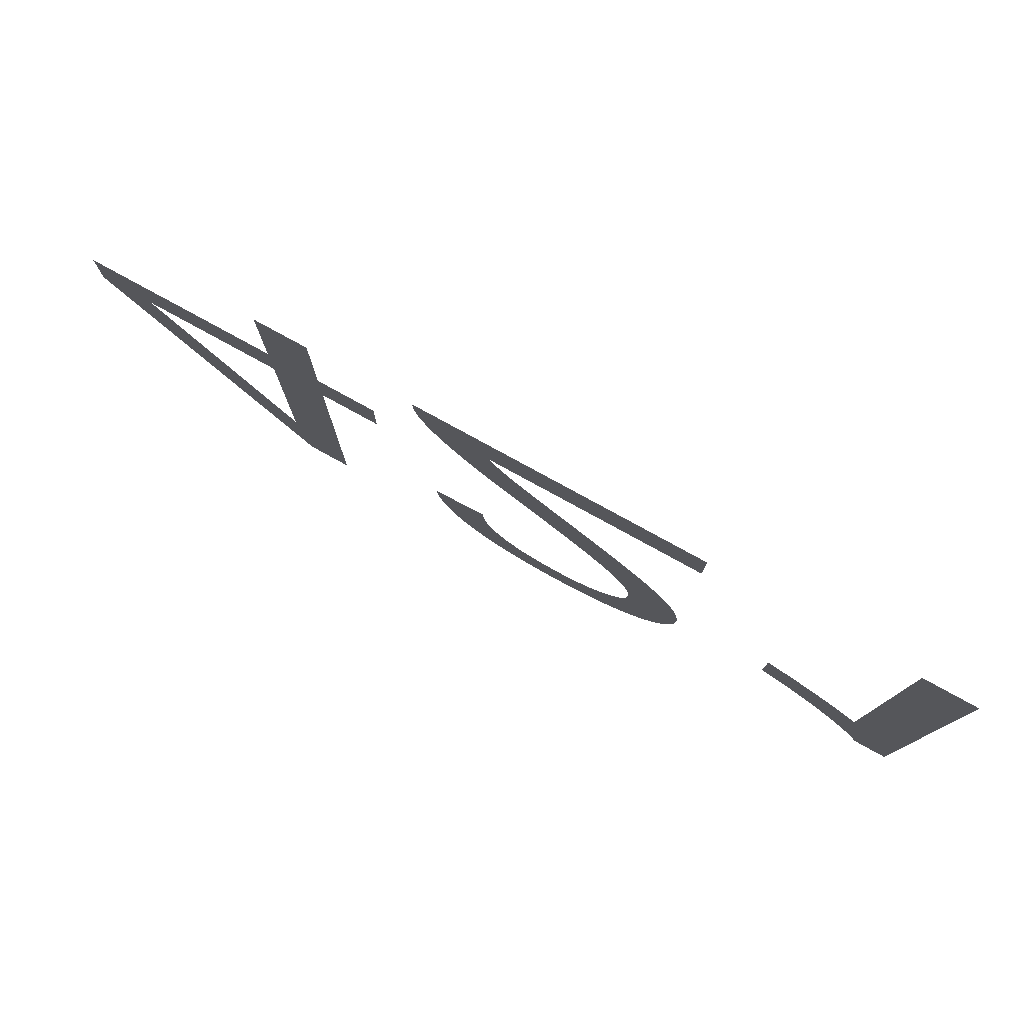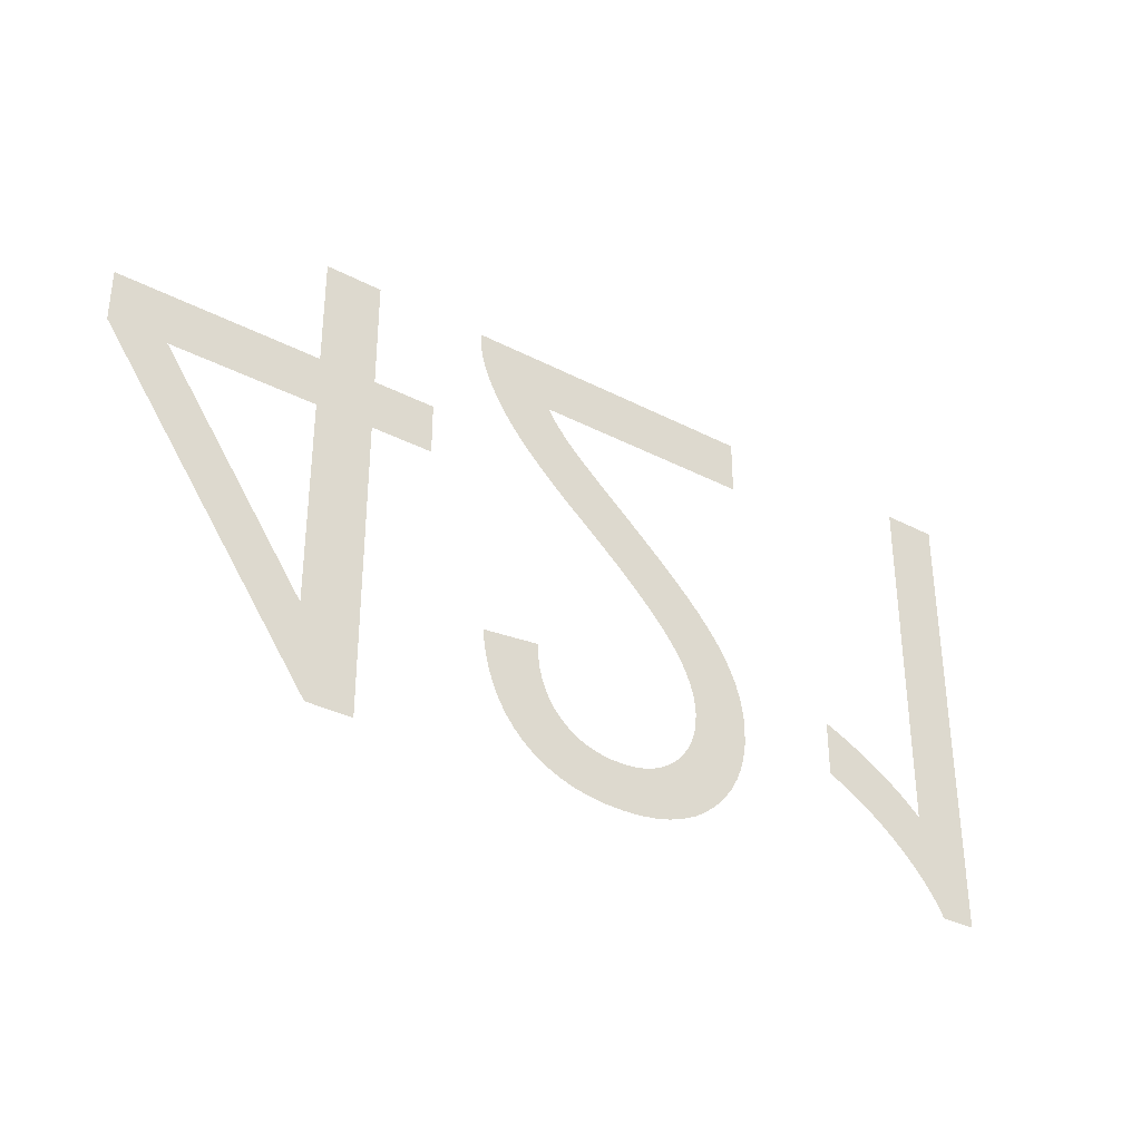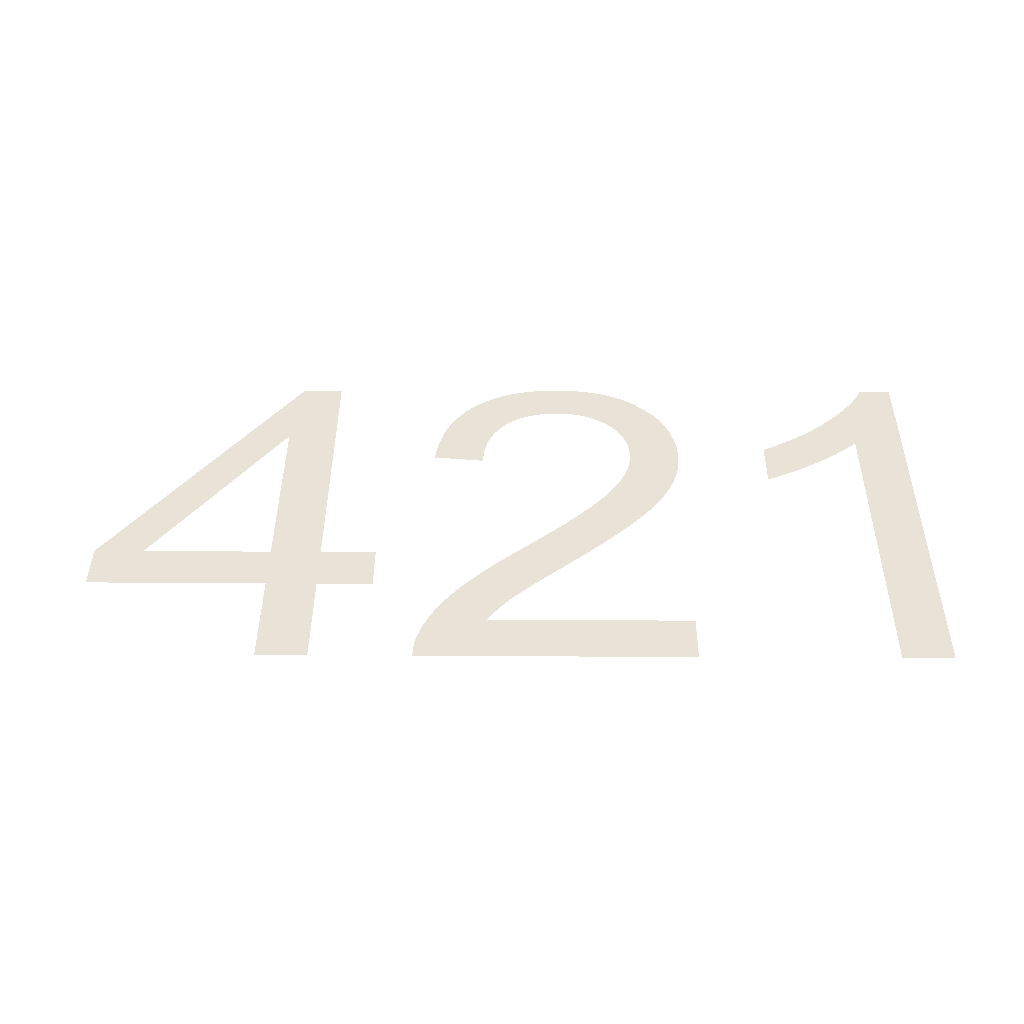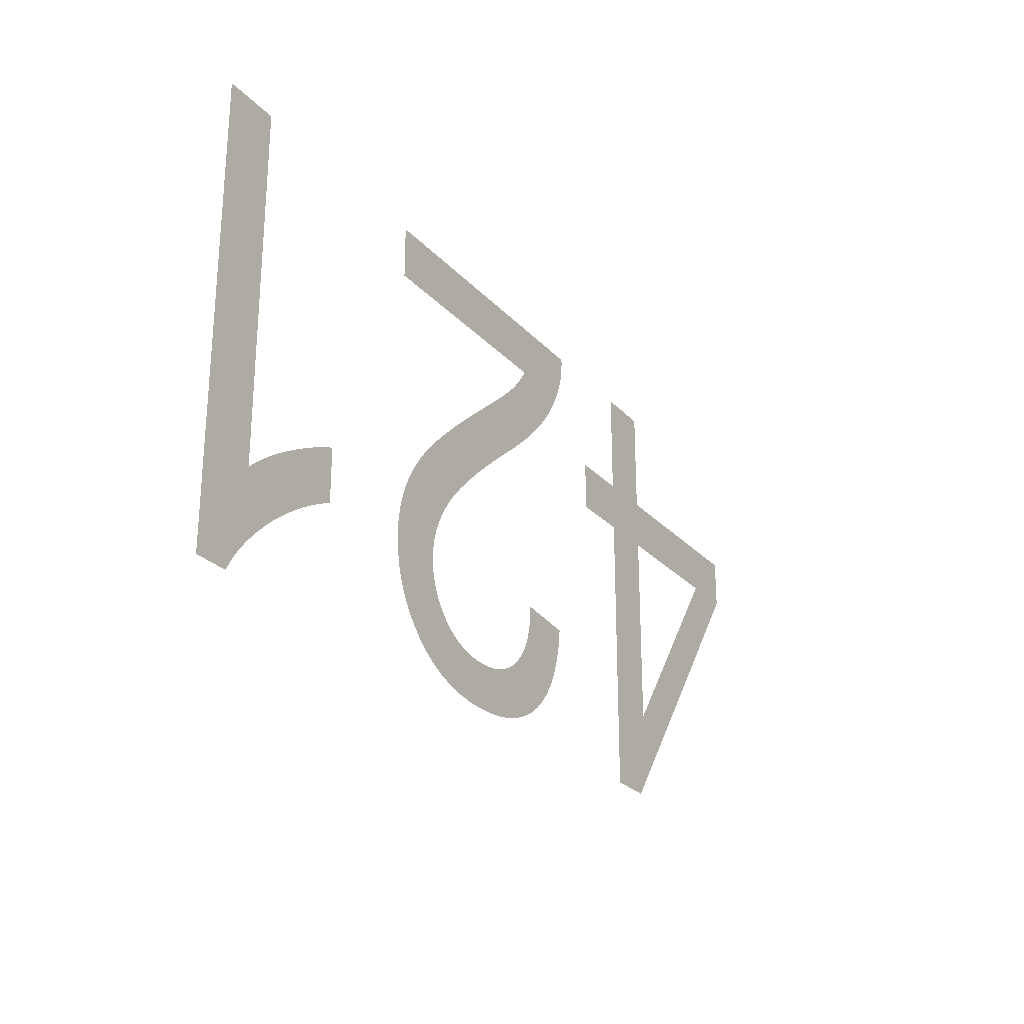
<metadata>
{"format":"obj","ext":"obj","renderer":"f3d","projection":"perspective","resolution":1024,"background":"white","views":[{"elev":77.7,"azim":28.9,"up":"+Z"},{"elev":-34.0,"azim":-35.2,"up":"+Z"},{"elev":41.6,"azim":0.4,"up":"+Y"},{"elev":-25.8,"azim":121.9,"up":"+Z"}]}
</metadata>
<code>
v -0.01508 0 0
v -0.01508 0 -0.00765
v -0.01073 0 -0.00765
v -0.01073 0 -0.01125
v -0.01508 0 -0.01125
v -0.01508 0 -0.03205
v -0.01828 0 -0.03205
v -0.03298 0 -0.01125
v -0.03298 0 -0.00765
v -0.01903 0 -0.00765
v -0.01903 0 0
v -0.0291 0 -0.01125
v -0.01903 0 -0.02568
v -0.01903 0 -0.01125
v -0.001783 0 -0.0038
v -0.001587 0 -0.004106
v -0.001378 0 -0.004412
v -0.001154 0 -0.004717
v -0.0009155 0 -0.005021
v -0.0006628 0 -0.005325
v -0.0003958 0 -0.005629
v -0.0001145 0 -0.005932
v 0.0002259 0 -0.006274
v 0.0006701 0 -0.006695
v 0.001218 0 -0.007193
v 0.00187 0 -0.007769
v 0.002625 0 -0.008424
v 0.003485 0 -0.009156
v 0.004448 0 -0.009967
v 0.00561 0 -0.01096
v 0.006675 0 -0.01189
v 0.007641 0 -0.01276
v 0.008508 0 -0.01357
v 0.009277 0 -0.01431
v 0.009947 0 -0.01499
v 0.01052 0 -0.01561
v 0.01102 0 -0.01619
v 0.01148 0 -0.01677
v 0.0119 0 -0.01733
v 0.01227 0 -0.01789
v 0.0126 0 -0.01844
v 0.01289 0 -0.01899
v 0.01314 0 -0.01952
v 0.01335 0 -0.02005
v 0.01352 0 -0.02059
v 0.01367 0 -0.02113
v 0.01378 0 -0.02167
v 0.01386 0 -0.02221
v 0.01391 0 -0.02275
v 0.01392 0 -0.0233
v 0.01387 0 -0.02436
v 0.0137 0 -0.02536
v 0.01343 0 -0.02632
v 0.01304 0 -0.02723
v 0.01255 0 -0.02808
v 0.01194 0 -0.02889
v 0.01123 0 -0.02964
v 0.01042 0 -0.03032
v 0.009531 0 -0.0309
v 0.008564 0 -0.03136
v 0.007518 0 -0.03173
v 0.006394 0 -0.03199
v 0.00519 0 -0.03215
v 0.003909 0 -0.0322
v 0.002638 0 -0.03215
v 0.001443 0 -0.03201
v 0.000324 0 -0.03177
v -0.0007187 0 -0.03143
v -0.001685 0 -0.03099
v -0.002576 0 -0.03046
v -0.003391 0 -0.02983
v -0.00412 0 -0.02911
v -0.004756 0 -0.0283
v -0.005298 0 -0.02741
v -0.005745 0 -0.02643
v -0.006099 0 -0.02535
v -0.006359 0 -0.0242
v -0.006525 0 -0.02295
v -0.002475 0 -0.02255
v -0.002434 0 -0.02338
v -0.002325 0 -0.02416
v -0.002146 0 -0.02488
v -0.001898 0 -0.02556
v -0.001582 0 -0.02618
v -0.001197 0 -0.02674
v -0.0007422 0 -0.02725
v -0.0002301 0 -0.0277
v 0.0003286 0 -0.02808
v 0.0009338 0 -0.0284
v 0.001586 0 -0.02864
v 0.002284 0 -0.02881
v 0.003029 0 -0.02892
v 0.00382 0 -0.02895
v 0.00457 0 -0.02892
v 0.005279 0 -0.02882
v 0.005946 0 -0.02865
v 0.006571 0 -0.02842
v 0.007155 0 -0.02813
v 0.007697 0 -0.02777
v 0.008197 0 -0.02734
v 0.008642 0 -0.02687
v 0.009019 0 -0.02636
v 0.009327 0 -0.02583
v 0.009567 0 -0.02527
v 0.009738 0 -0.02467
v 0.009841 0 -0.02405
v 0.009875 0 -0.02339
v 0.009837 0 -0.02275
v 0.009725 0 -0.02209
v 0.009537 0 -0.02142
v 0.009274 0 -0.02074
v 0.008936 0 -0.02006
v 0.008522 0 -0.01936
v 0.008034 0 -0.01865
v 0.007438 0 -0.01789
v 0.006704 0 -0.01707
v 0.005832 0 -0.01617
v 0.004821 0 -0.0152
v 0.003672 0 -0.01415
v 0.002385 0 -0.01304
v 0.0009586 0 -0.01184
v 2.742e-05 0 -0.01107
v -0.0008393 0 -0.01033
v -0.001642 0 -0.009614
v -0.002379 0 -0.008922
v -0.003053 0 -0.008257
v -0.003662 0 -0.007619
v -0.004206 0 -0.007006
v -0.004699 0 -0.006405
v -0.005151 0 -0.005802
v -0.005563 0 -0.005195
v -0.005936 0 -0.004585
v -0.006268 0 -0.003973
v -0.006561 0 -0.003357
v -0.006813 0 -0.002739
v -0.006946 0 -0.002361
v -0.007057 0 -0.001979
v -0.007146 0 -0.001592
v -0.007212 0 -0.001201
v -0.007255 0 -0.0008049
v -0.007276 0 -0.0004047
v -0.007275 0 0
v 0.01398 0 0
v 0.01398 0 -0.0038
v 0.03298 0 -0.0322
v 0.03043 0 -0.0322
v 0.03011 0 -0.0316
v 0.02973 0 -0.031
v 0.02929 0 -0.03039
v 0.02879 0 -0.02978
v 0.02823 0 -0.02916
v 0.02761 0 -0.02854
v 0.02694 0 -0.02791
v 0.02622 0 -0.02729
v 0.02546 0 -0.0267
v 0.02467 0 -0.02614
v 0.02385 0 -0.0256
v 0.02299 0 -0.02509
v 0.0221 0 -0.02461
v 0.02118 0 -0.02415
v 0.02118 0 -0.02034
v 0.02171 0 -0.02055
v 0.02226 0 -0.02079
v 0.02283 0 -0.02105
v 0.02342 0 -0.02134
v 0.02403 0 -0.02166
v 0.02466 0 -0.022
v 0.02531 0 -0.02238
v 0.02595 0 -0.02277
v 0.02655 0 -0.02315
v 0.02712 0 -0.02354
v 0.02765 0 -0.02393
v 0.02814 0 -0.02432
v 0.0286 0 -0.0247
v 0.02903 0 -0.02509
v 0.02903 0 0
v 0.03298 0 0
f 5 6 7
f 10 11 1
f 2 3 4
f 2 4 5
f 2 5 13
f 1 2 13
f 1 13 14
f 10 1 14
f 9 10 14
f 9 14 12
f 8 9 12
f 7 8 12
f 7 12 13
f 5 7 13
f 143 144 15
f 78 79 80
f 77 78 80
f 77 80 81
f 76 77 81
f 76 81 82
f 75 76 82
f 75 82 83
f 74 75 83
f 73 74 83
f 73 83 84
f 72 73 84
f 72 84 85
f 71 72 85
f 71 85 86
f 70 71 86
f 70 86 87
f 69 70 87
f 69 87 88
f 68 69 88
f 68 88 89
f 67 68 89
f 67 89 90
f 66 67 90
f 66 90 91
f 65 66 91
f 65 91 92
f 64 65 92
f 64 92 93
f 63 64 93
f 63 93 94
f 63 94 95
f 62 63 95
f 62 95 96
f 61 62 96
f 61 96 97
f 60 61 97
f 60 97 98
f 59 60 98
f 59 98 99
f 58 59 99
f 58 99 100
f 57 58 100
f 57 100 101
f 56 57 101
f 56 101 102
f 55 56 102
f 55 102 103
f 54 55 103
f 54 103 104
f 53 54 104
f 53 104 105
f 52 53 105
f 51 52 105
f 51 105 106
f 50 51 106
f 50 106 107
f 49 50 107
f 49 107 108
f 48 49 108
f 47 48 108
f 47 108 109
f 46 47 109
f 45 46 109
f 45 109 110
f 44 45 110
f 43 44 110
f 43 110 111
f 42 43 111
f 41 42 111
f 41 111 112
f 40 41 112
f 40 112 113
f 39 40 113
f 38 39 113
f 38 113 114
f 37 38 114
f 36 37 114
f 36 114 115
f 35 36 115
f 35 115 116
f 34 35 116
f 34 116 117
f 33 34 117
f 32 33 117
f 32 117 118
f 31 32 118
f 31 118 119
f 30 31 119
f 30 119 120
f 29 30 120
f 29 120 121
f 28 29 121
f 27 28 121
f 27 121 122
f 26 27 122
f 26 122 123
f 25 26 123
f 25 123 124
f 24 25 124
f 24 124 125
f 23 24 125
f 23 125 126
f 22 23 126
f 21 22 126
f 21 126 127
f 20 21 127
f 19 20 127
f 19 127 128
f 18 19 128
f 17 18 128
f 16 17 128
f 16 128 129
f 15 16 129
f 15 129 130
f 15 130 131
f 15 131 132
f 15 132 133
f 15 133 134
f 15 134 135
f 15 135 136
f 15 136 137
f 15 137 138
f 15 138 139
f 15 139 140
f 15 140 141
f 15 141 142
f 143 15 142
f 176 177 145
f 160 161 162
f 160 162 163
f 160 163 164
f 159 160 164
f 159 164 165
f 159 165 166
f 158 159 166
f 158 166 167
f 158 167 168
f 157 158 168
f 157 168 169
f 156 157 169
f 156 169 170
f 156 170 171
f 155 156 171
f 155 171 172
f 154 155 172
f 154 172 173
f 154 173 174
f 153 154 174
f 153 174 175
f 152 153 175
f 151 152 175
f 150 151 175
f 149 150 175
f 148 149 175
f 147 148 175
f 146 147 175
f 145 146 175
f 176 145 175

</code>
